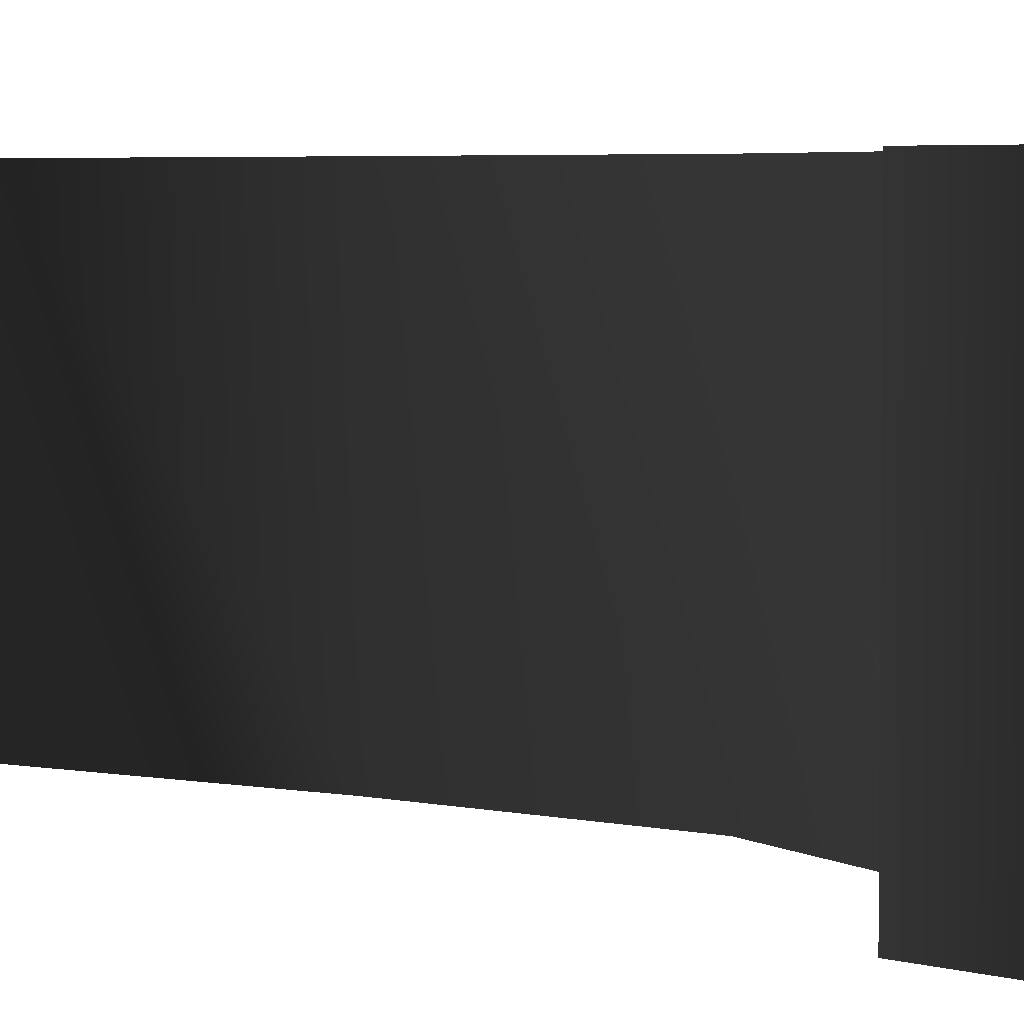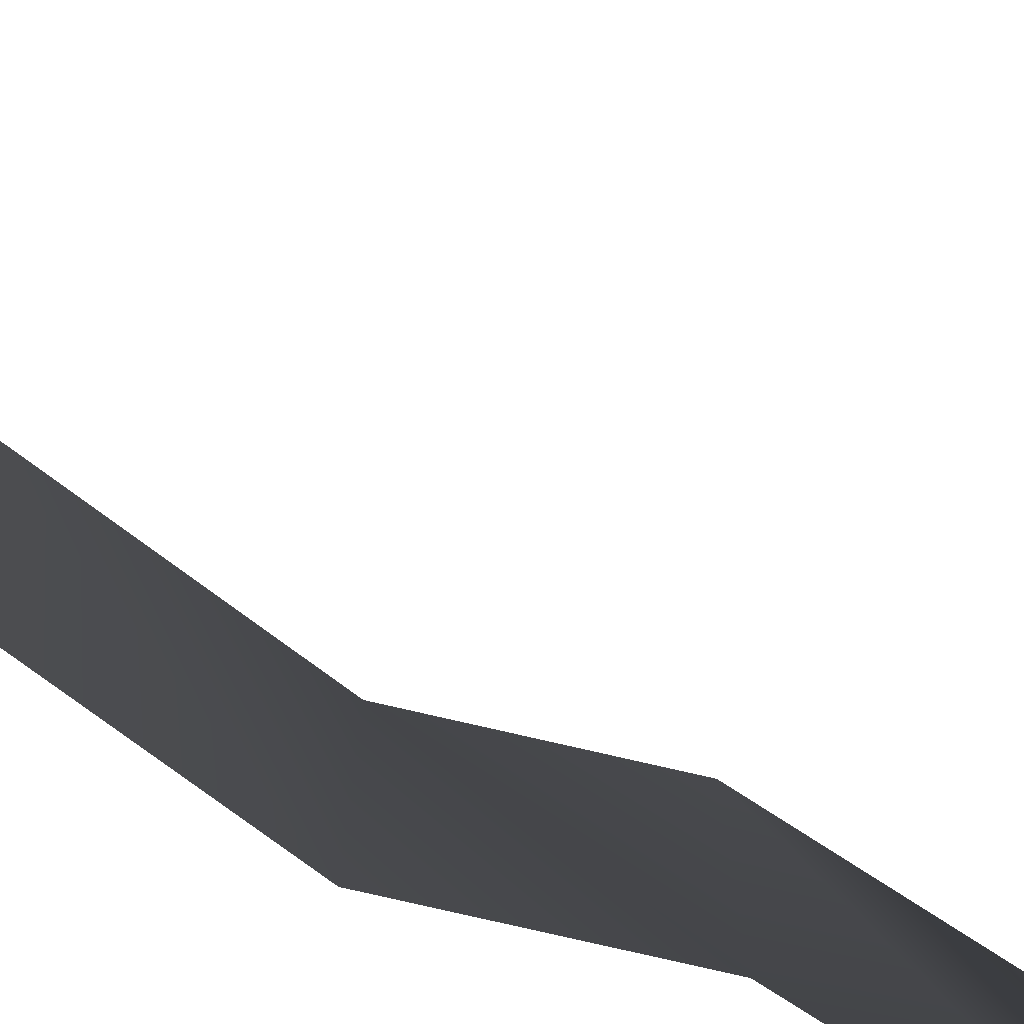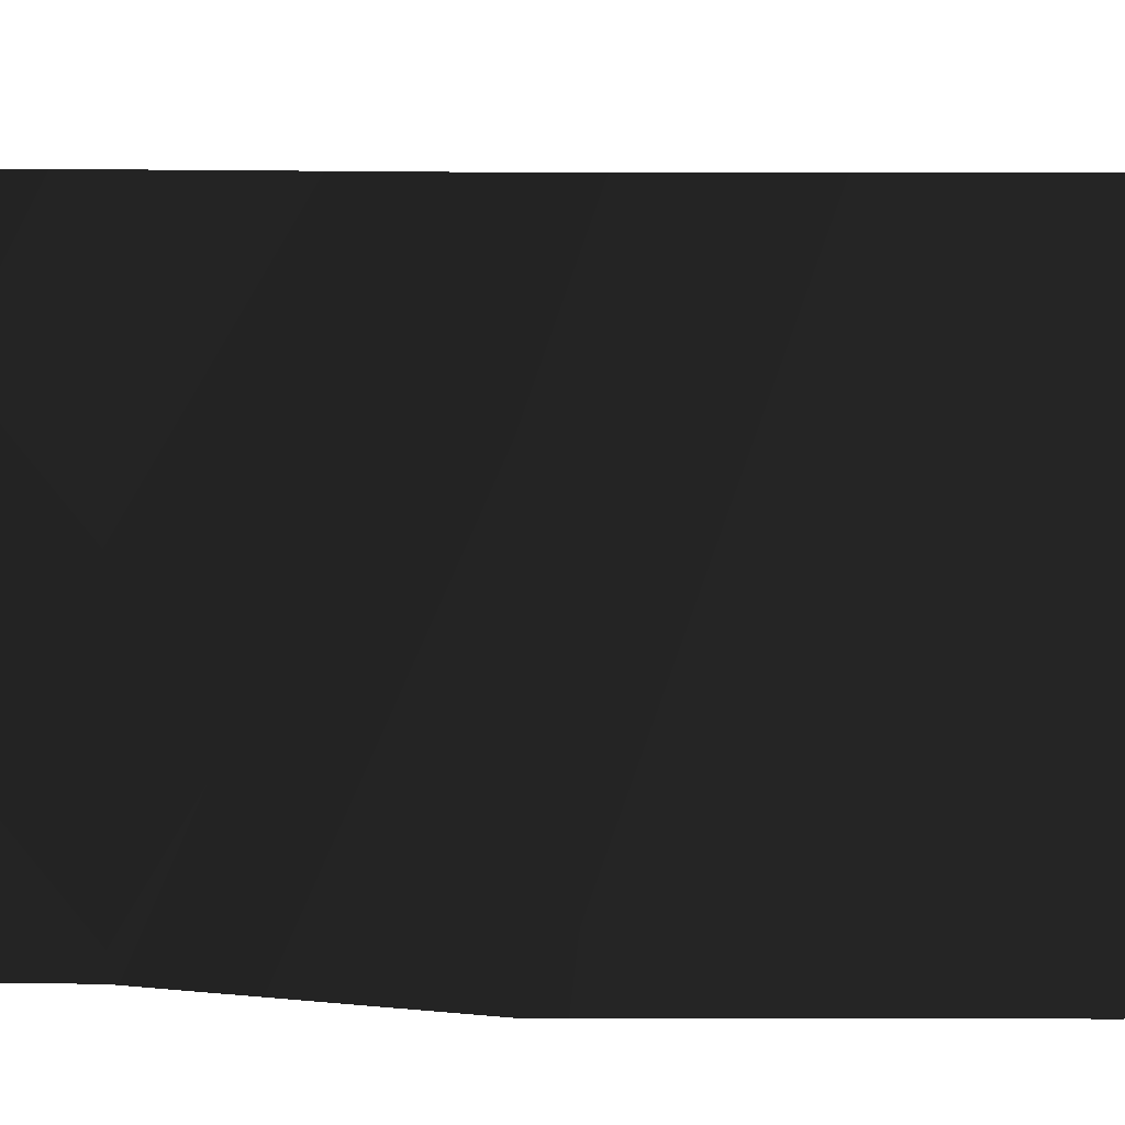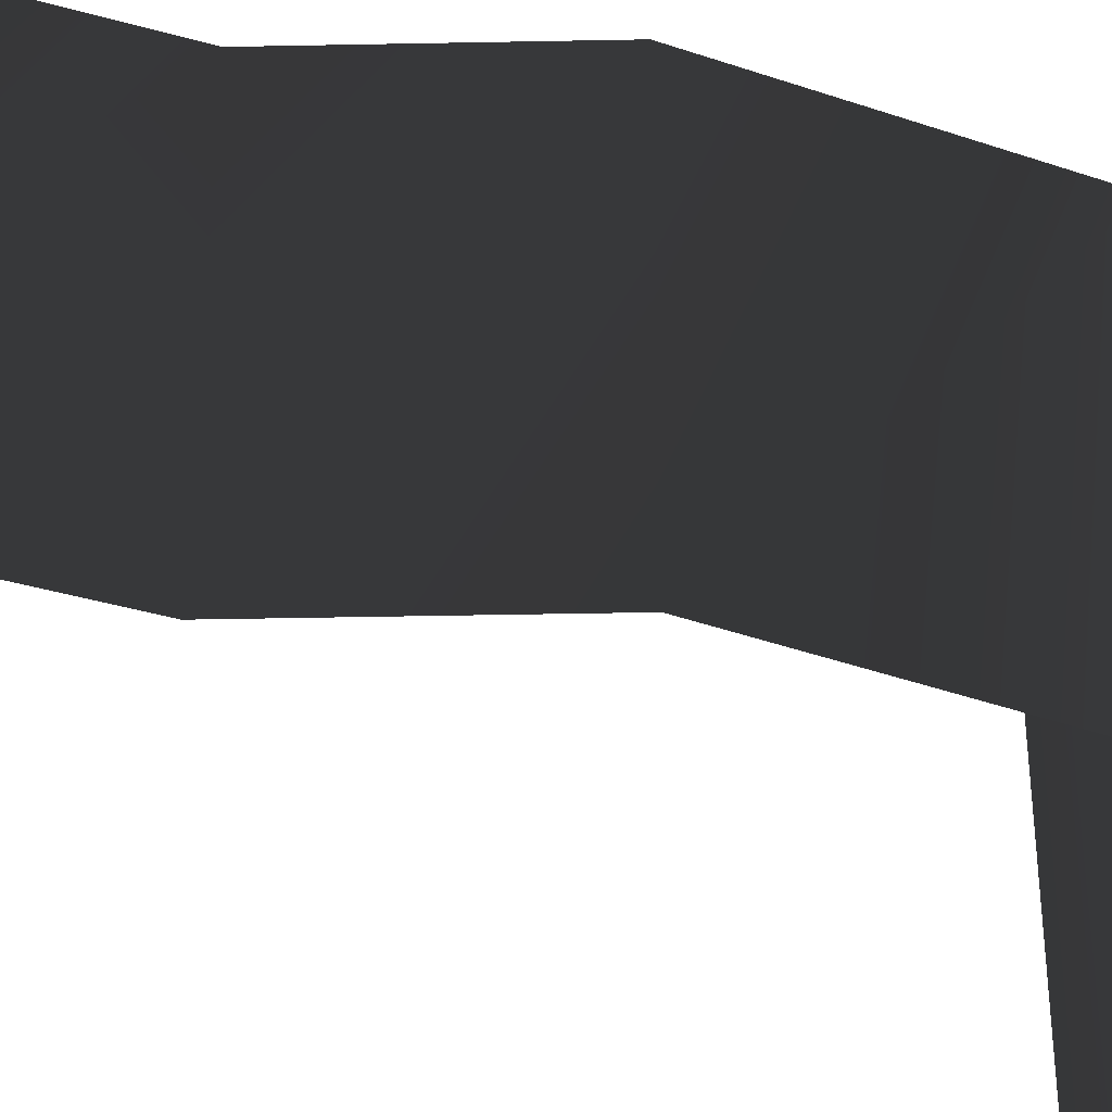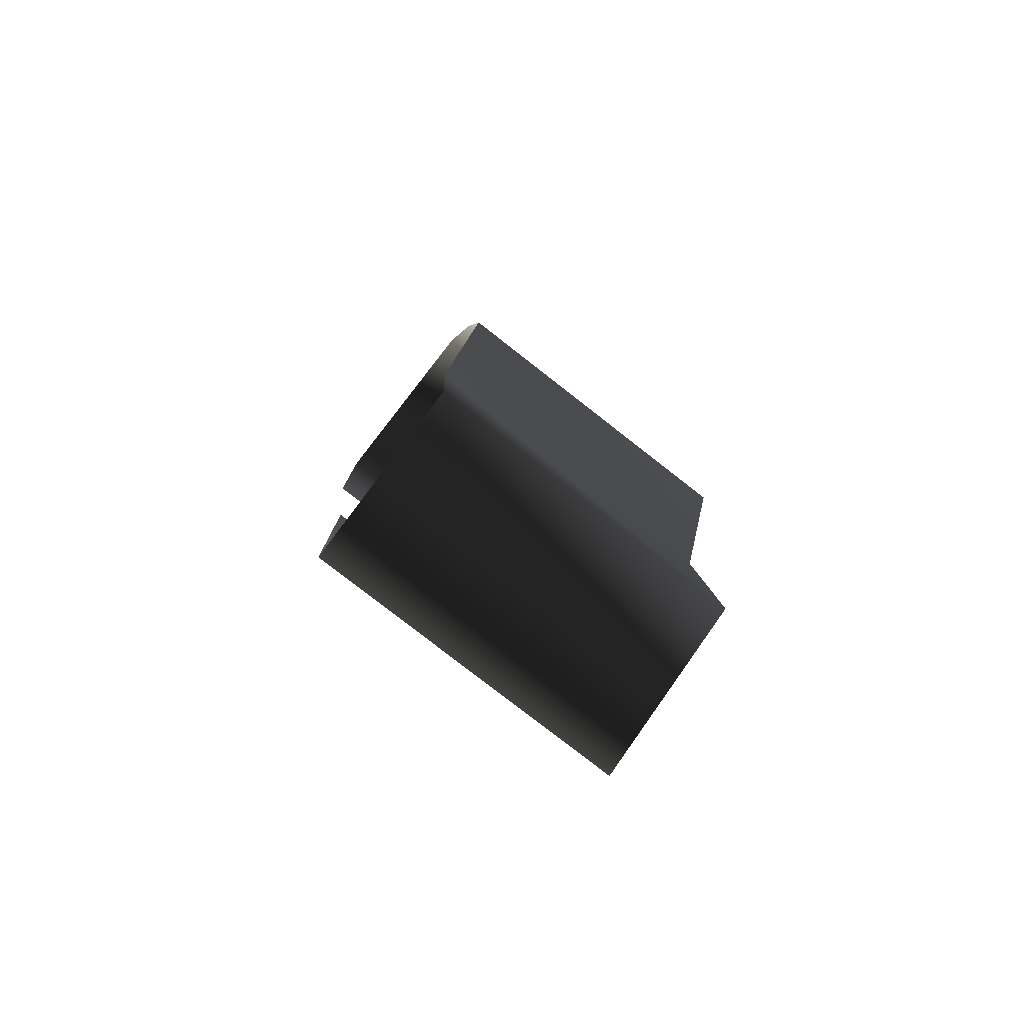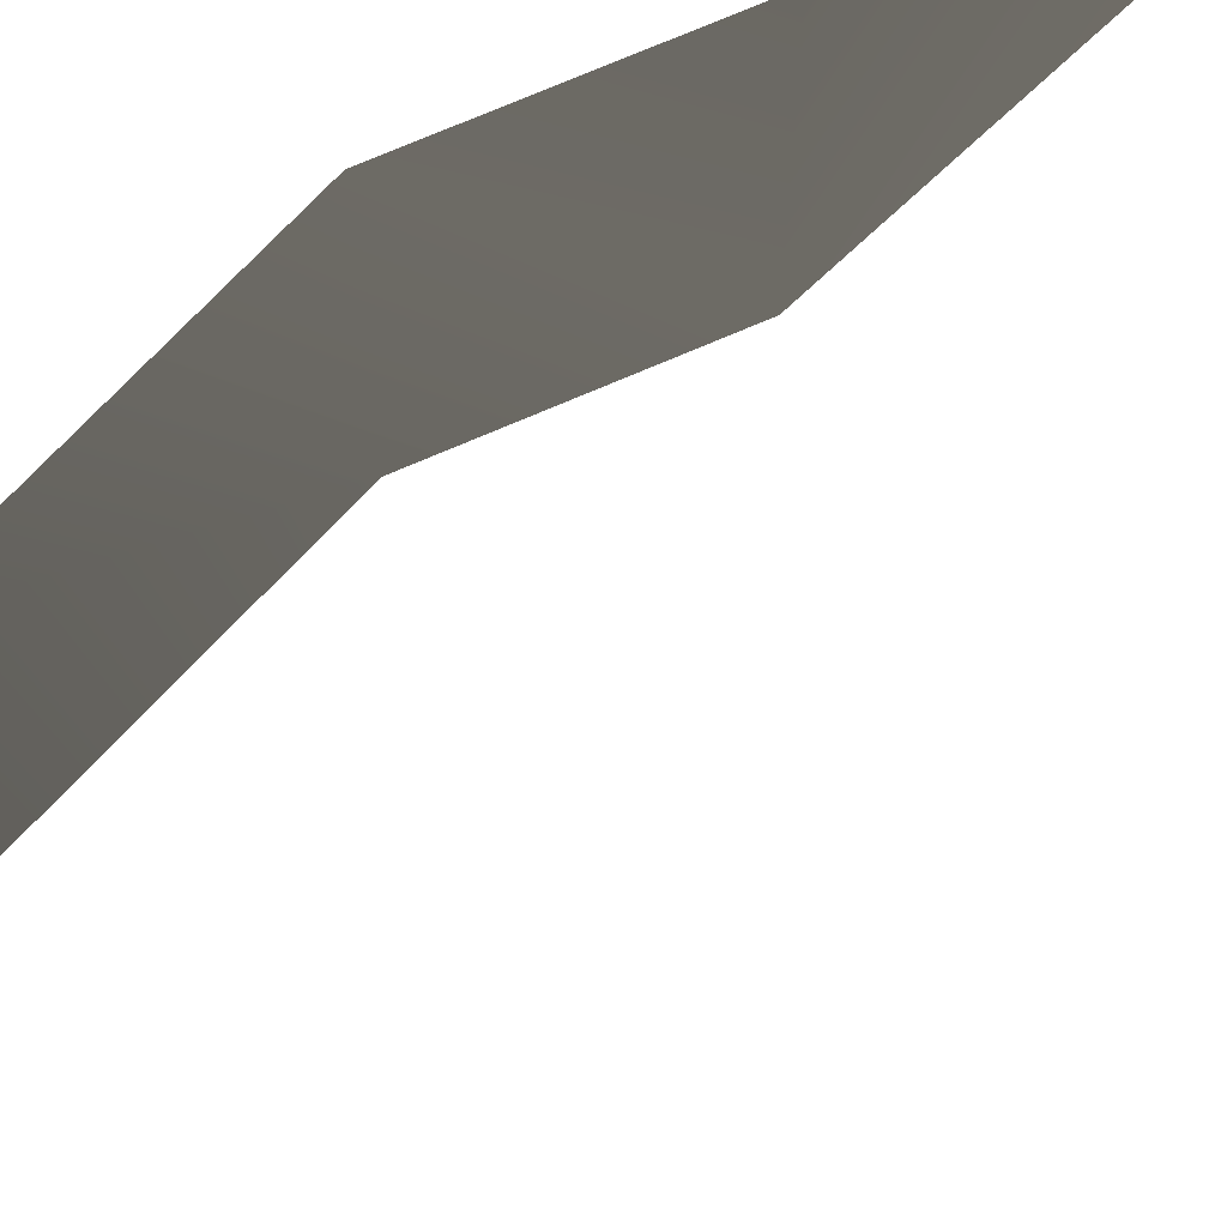
<metadata>
{"format":"obj","ext":"obj","renderer":"f3d","projection":"perspective","resolution":1024,"background":"white","views":[{"elev":4.0,"azim":135.1,"up":"+Y"},{"elev":-78.3,"azim":60.2,"up":"+Y"},{"elev":5.4,"azim":-82.8,"up":"+Y"},{"elev":-43.2,"azim":-105.5,"up":"+Y"},{"elev":-79.8,"azim":-127.9,"up":"+Z"},{"elev":71.8,"azim":49.7,"up":"+Y"}]}
</metadata>
<code>
g nobdub87
v 41.3 0.0003223 -116
v -13.37 0.0003128 -96.91
v -13.37 100.9 -96.91
v 41.3 100.9 -116
v -9.251 0.0003242 -18.95
v -9.251 100.9 -18.95
v -25.37 0.0003281 34.38
v -25.37 100.9 34.38
v -16.97 0.0003395 106.4
v -16.97 100.9 106.4
v -2.025 0.0003529 179.9
v -2.025 100.9 179.9
v 66.39 0.0003662 184.8
v 66.39 100.9 184.8
v 41.35 100.9 -51.23
v 41.35 0.00033 -51.23
v 66.34 0.0003567 116.8
v 66.34 100.9 116.8
f 3 1 2
f 4 1 3
f 6 2 5
f 3 2 6
f 8 5 7
f 6 5 8
f 10 7 9
f 8 7 10
f 12 9 11
f 10 9 12
f 14 11 13
f 12 11 14
f 1 15 16
f 15 1 4
f 14 17 18
f 17 14 13

</code>
